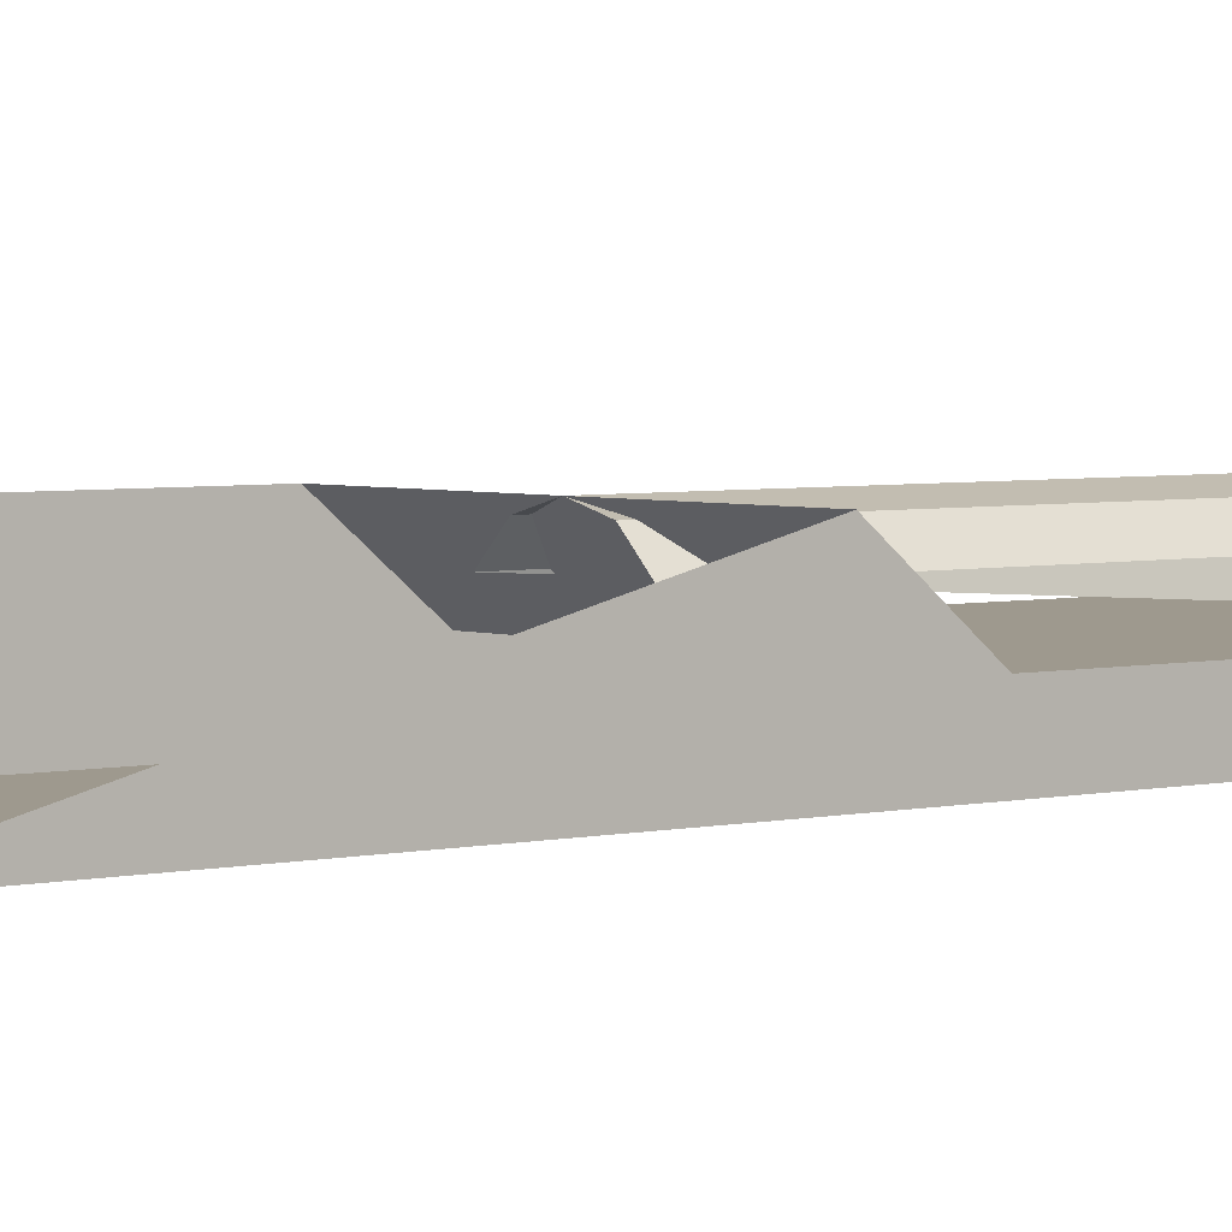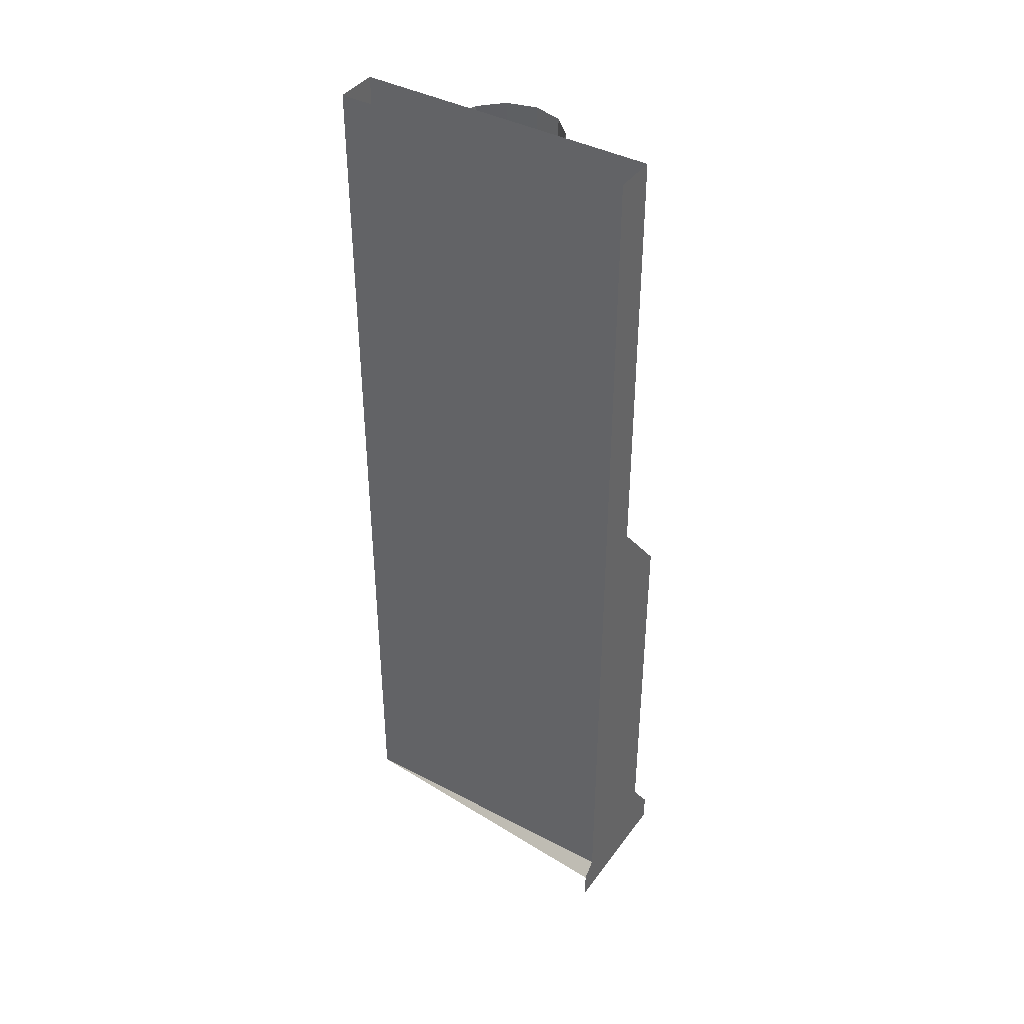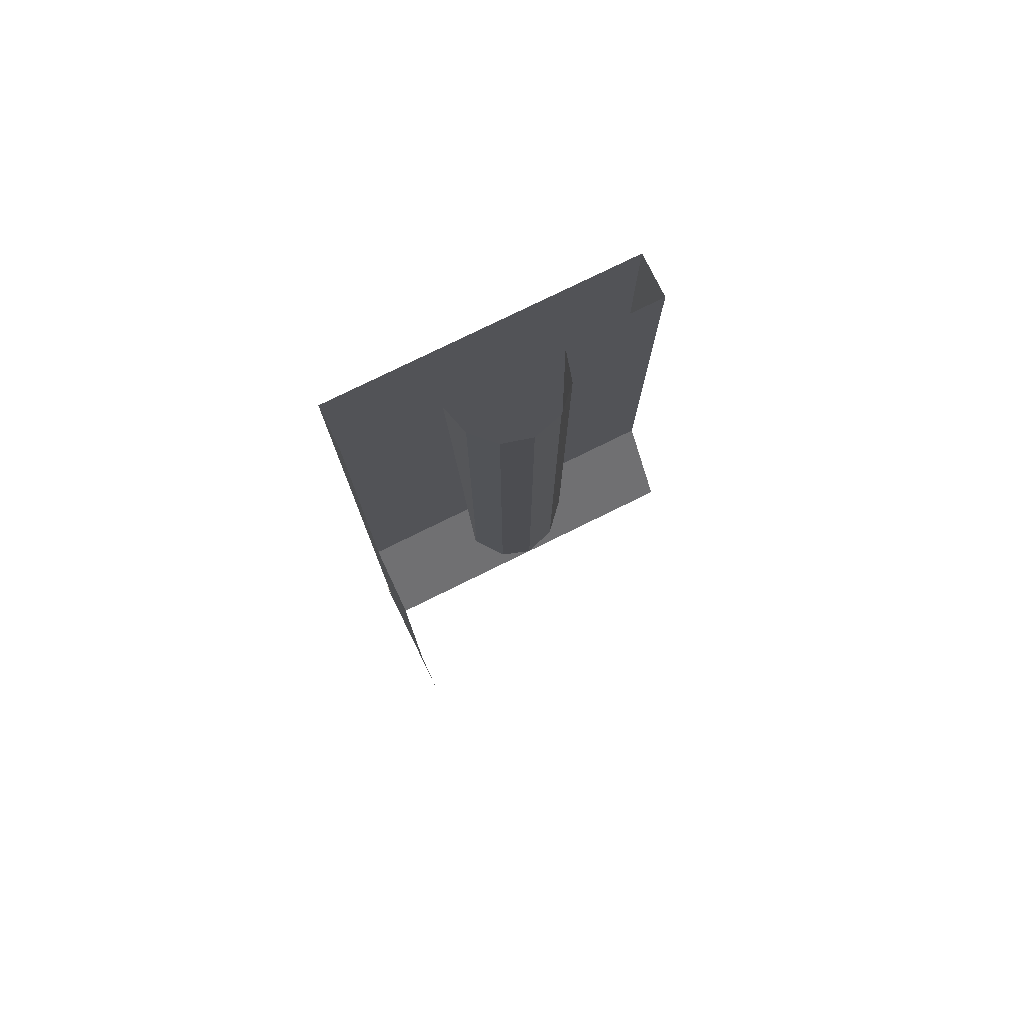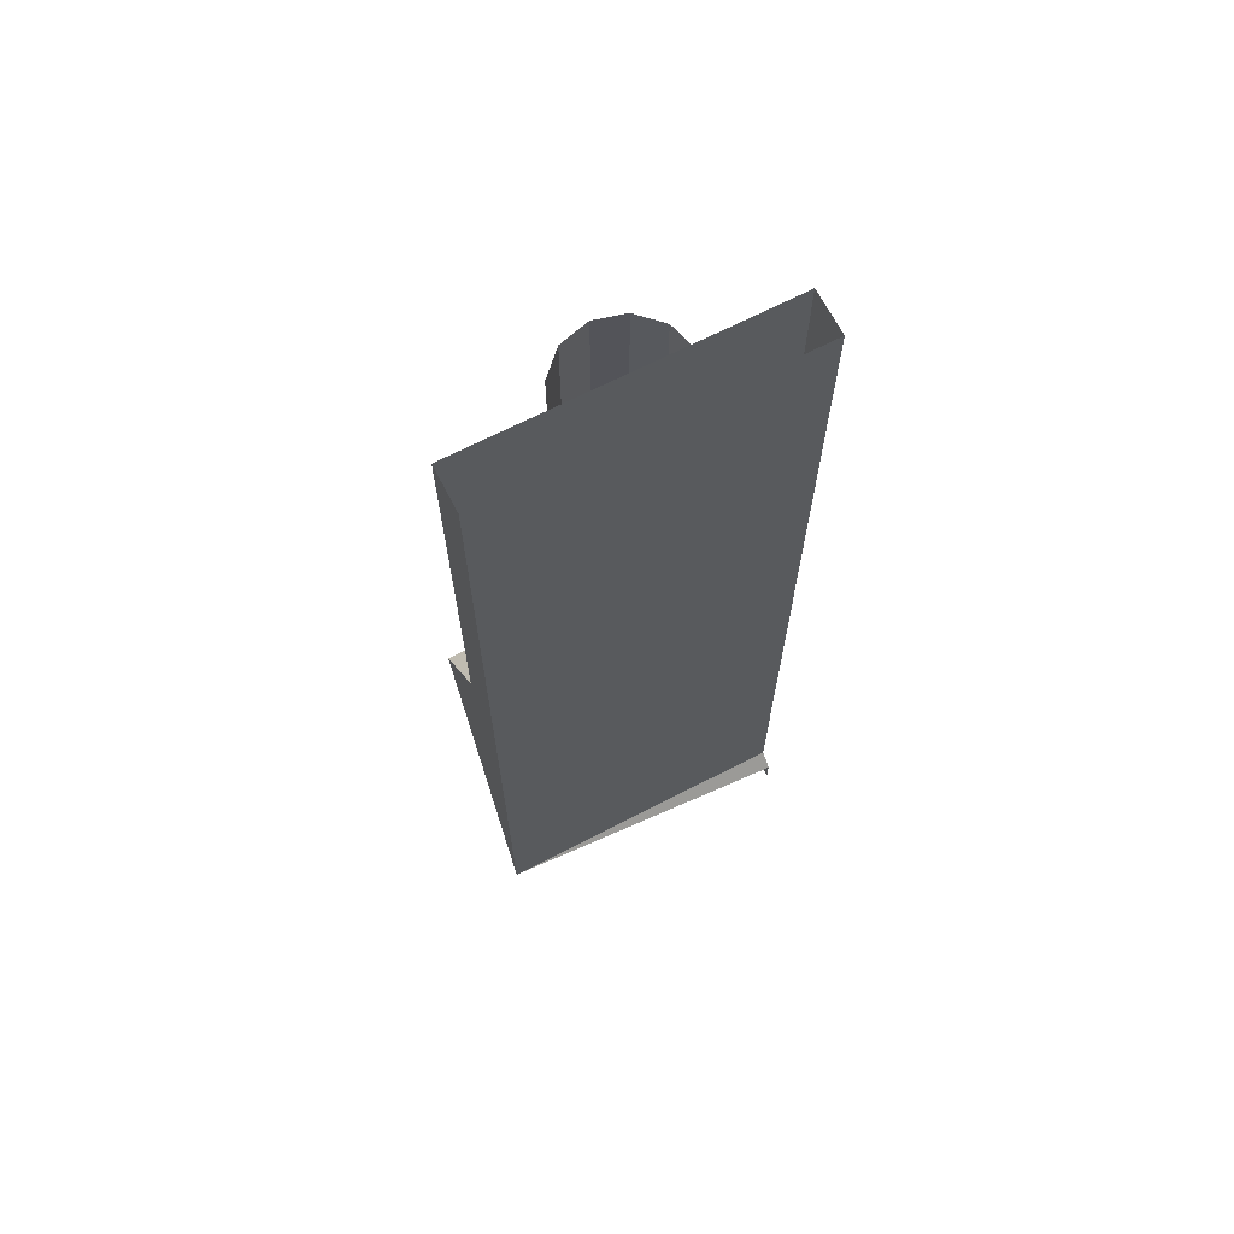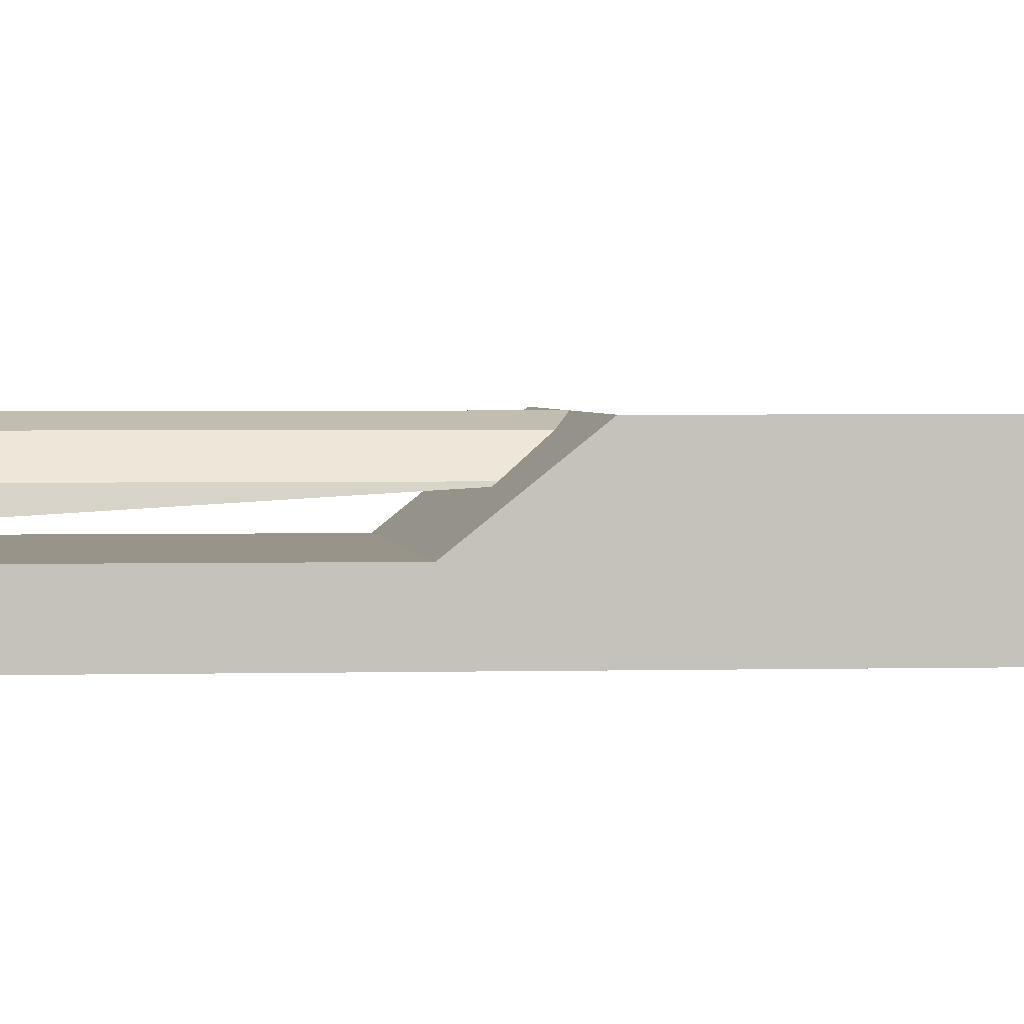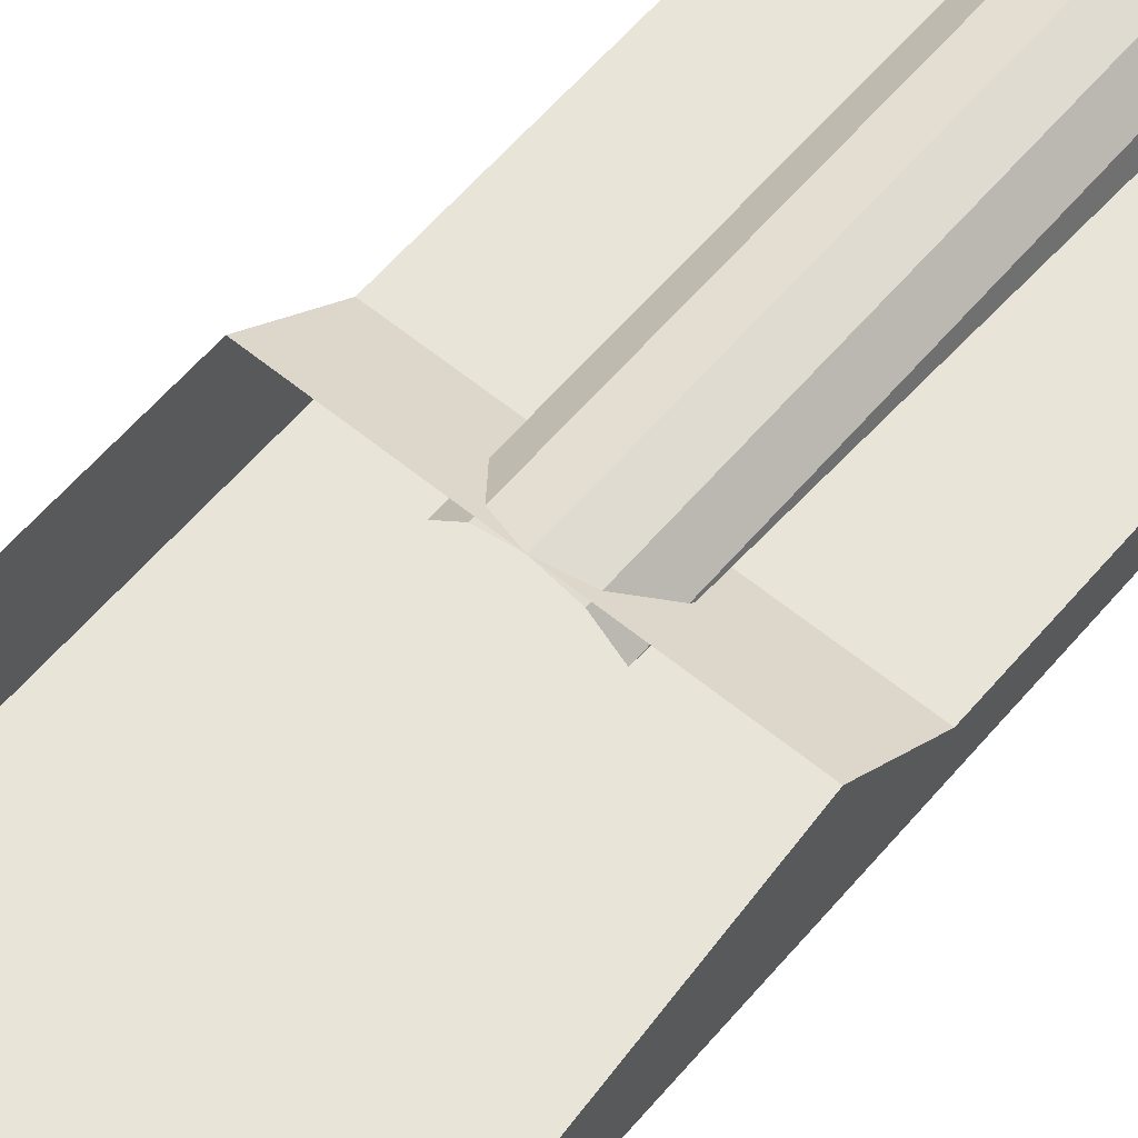
<metadata>
{"format":"obj","ext":"obj","renderer":"f3d","projection":"perspective","resolution":1024,"background":"white","views":[{"elev":3.5,"azim":-130.4,"up":"+Y"},{"elev":40.7,"azim":32.7,"up":"+Z"},{"elev":77.7,"azim":153.8,"up":"+Z"},{"elev":68.0,"azim":-27.3,"up":"+Z"},{"elev":1.9,"azim":83.5,"up":"+Y"},{"elev":59.9,"azim":-139.9,"up":"+Y"}]}
</metadata>
<code>
o LM_inserts_L26_sw08
v 16.8 -6.4 -50.79
v 16.8 8 -52.39
v 16.8 8 -55.59
v 16.8 -6.4 -50.79
v 16.8 4.8 -47.59
v 16.8 8 -52.39
v 16.8 -6.4 -50.79
v 16.8 8 -55.59
v 16.8 -8 -55.59
v 16.8 -8 -55.59
v 16.8 -8 -52.39
v 16.8 -6.4 -50.79
v 16.8 -6.4 -50.79
v 16.8 4.8 -4.392
v 16.8 4.8 -47.59
v 16.8 -6.4 -50.79
v 16.8 -8 -52.39
v -16.8 -6.4 -50.79
v 16.8 -6.4 -50.79
v 16.8 -1.6 3.608
v 16.8 4.8 -4.392
v -16.8 -6.4 -50.79
v -16.8 4.8 -4.392
v -16.8 -1.6 3.608
v -16.8 -1.6 3.608
v -16.8 4.8 -4.392
v 16.8 4.8 -4.392
v 16.8 -6.4 -50.79
v -16.8 -6.4 -50.79
v -16.8 -6.4 52.27
v 16.8 -1.6 3.608
v -16.8 -1.6 3.608
v 16.8 4.8 -4.392
v 3.2 3.943 -4.392
v 3.2 3.943 50.67
v 0 4.8 -4.392
v 16.8 -1.6 3.608
v 16.8 -6.4 -50.79
v 16.8 -6.4 52.27
v 0 4.8 -4.392
v 0 4.8 50.67
v -3.2 3.943 -4.392
v 5.543 1.6 -4.392
v 5.543 1.6 50.67
v 3.2 3.943 -4.392
v -3.2 3.943 -4.392
v -3.2 3.943 50.67
v -5.543 1.6 -4.392
v -16.8 -1.6 3.608
v -16.8 -6.4 52.27
v -16.8 -6.4 -50.79
v -16.8 -1.6 3.608
v 16.8 -1.6 3.608
v 16.8 -1.6 52.27
v 3.2 3.943 50.67
v 0 4.8 50.67
v 0 4.8 -4.392
v 0 4.8 50.67
v -3.2 3.943 50.67
v -3.2 3.943 -4.392
v 5.543 1.6 50.67
v 3.2 3.943 50.67
v 3.2 3.943 -4.392
v 16.8 -6.4 52.27
v -3.2 3.943 50.67
v -5.543 1.6 50.67
v -5.543 1.6 -4.392
v 5.543 1.6 50.67
v 5.543 1.6 -4.392
v 6.4 -1.6 50.67
v -5.543 1.6 -4.392
v -5.543 1.6 50.67
v -6.4 -1.6 50.67
v 16.8 -1.6 3.608
v 16.8 -6.4 52.27
v 16.8 -1.6 52.27
v -16.8 -1.6 52.27
v -16.8 -1.6 3.608
v -16.8 -1.6 52.27
v -16.8 -6.4 52.27
f 3 2 1
f 6 5 4
f 9 8 7
f 12 11 10
f 15 14 13
f 18 17 16
f 21 20 19
f 24 23 22
f 27 26 25
f 30 29 28
f 33 32 31
f 36 35 34
f 39 38 37
f 42 41 40
f 45 44 43
f 48 47 46
f 51 50 49
f 54 53 52
f 57 56 55
f 60 59 58
f 63 62 61
f 30 28 64
f 67 66 65
f 70 69 68
f 73 72 71
f 76 75 74
f 54 52 77
f 80 79 78

</code>
